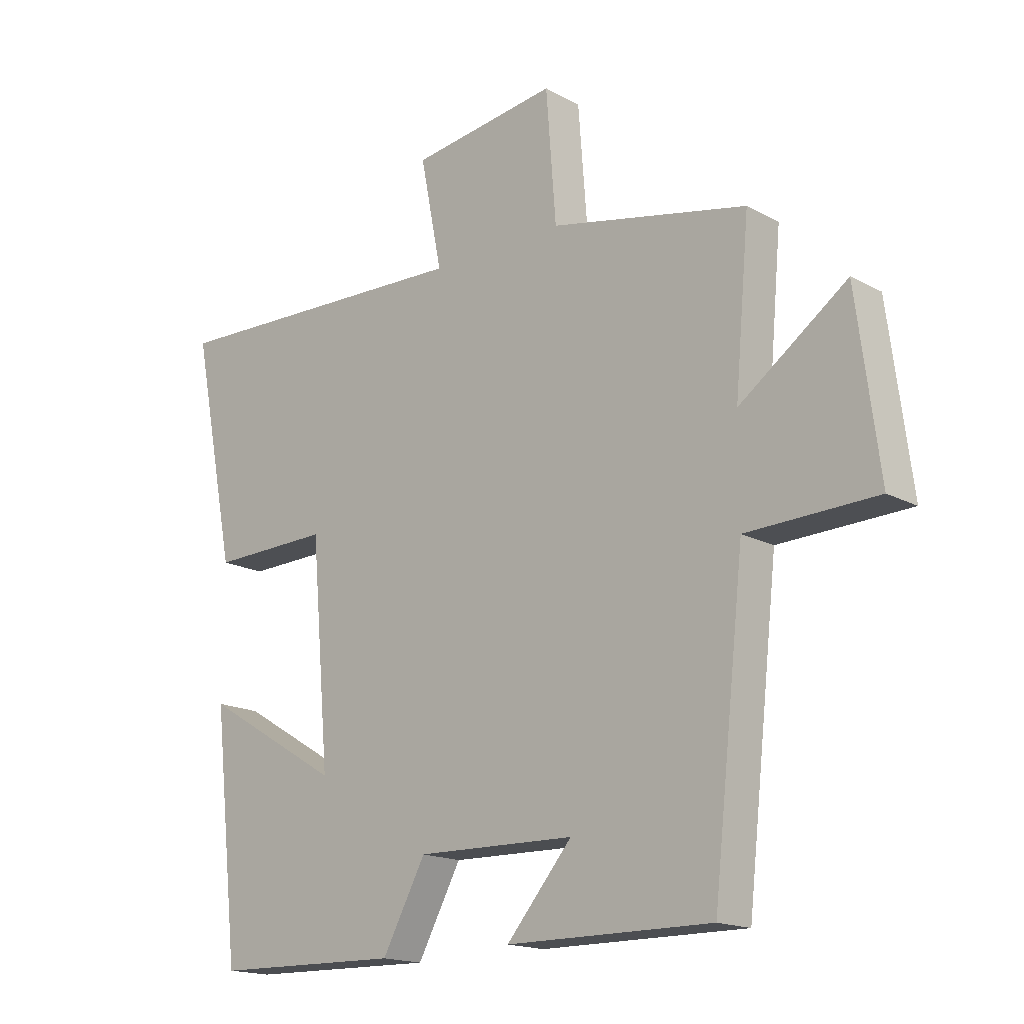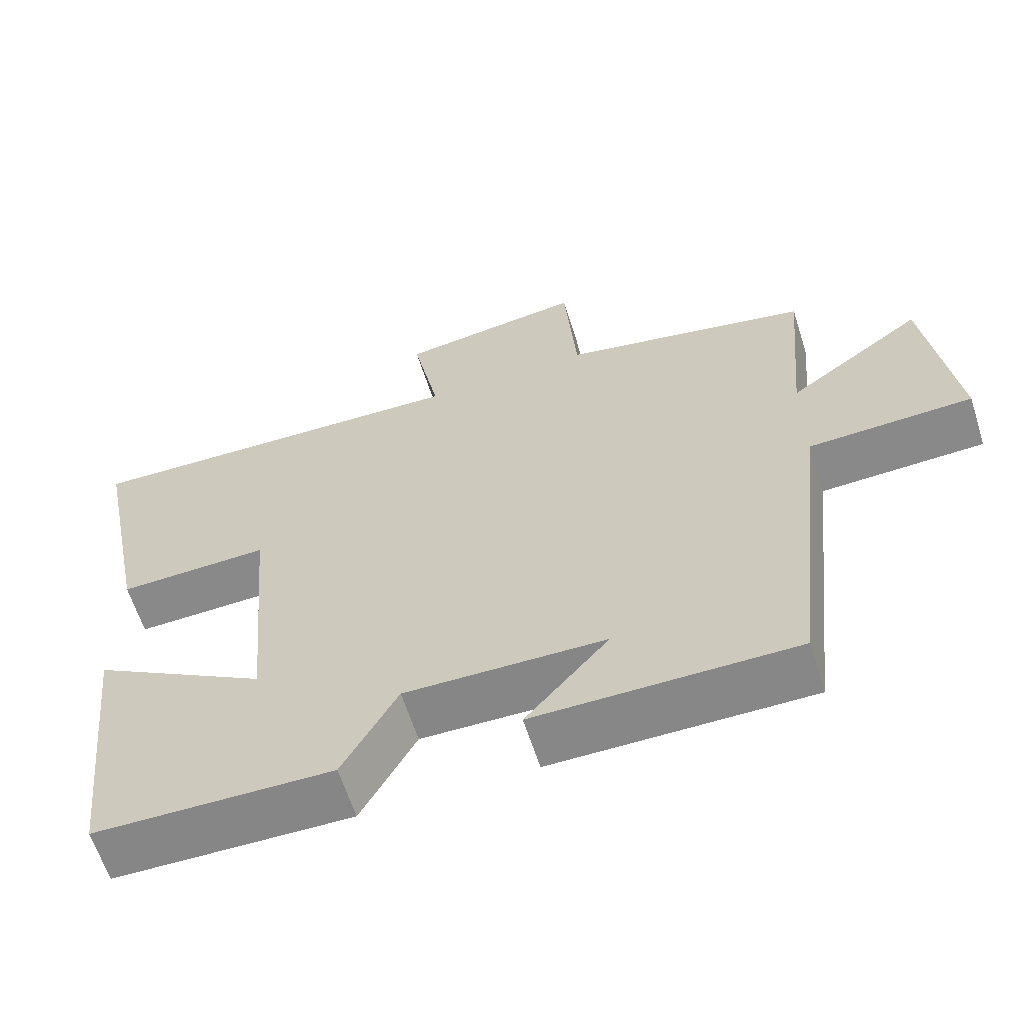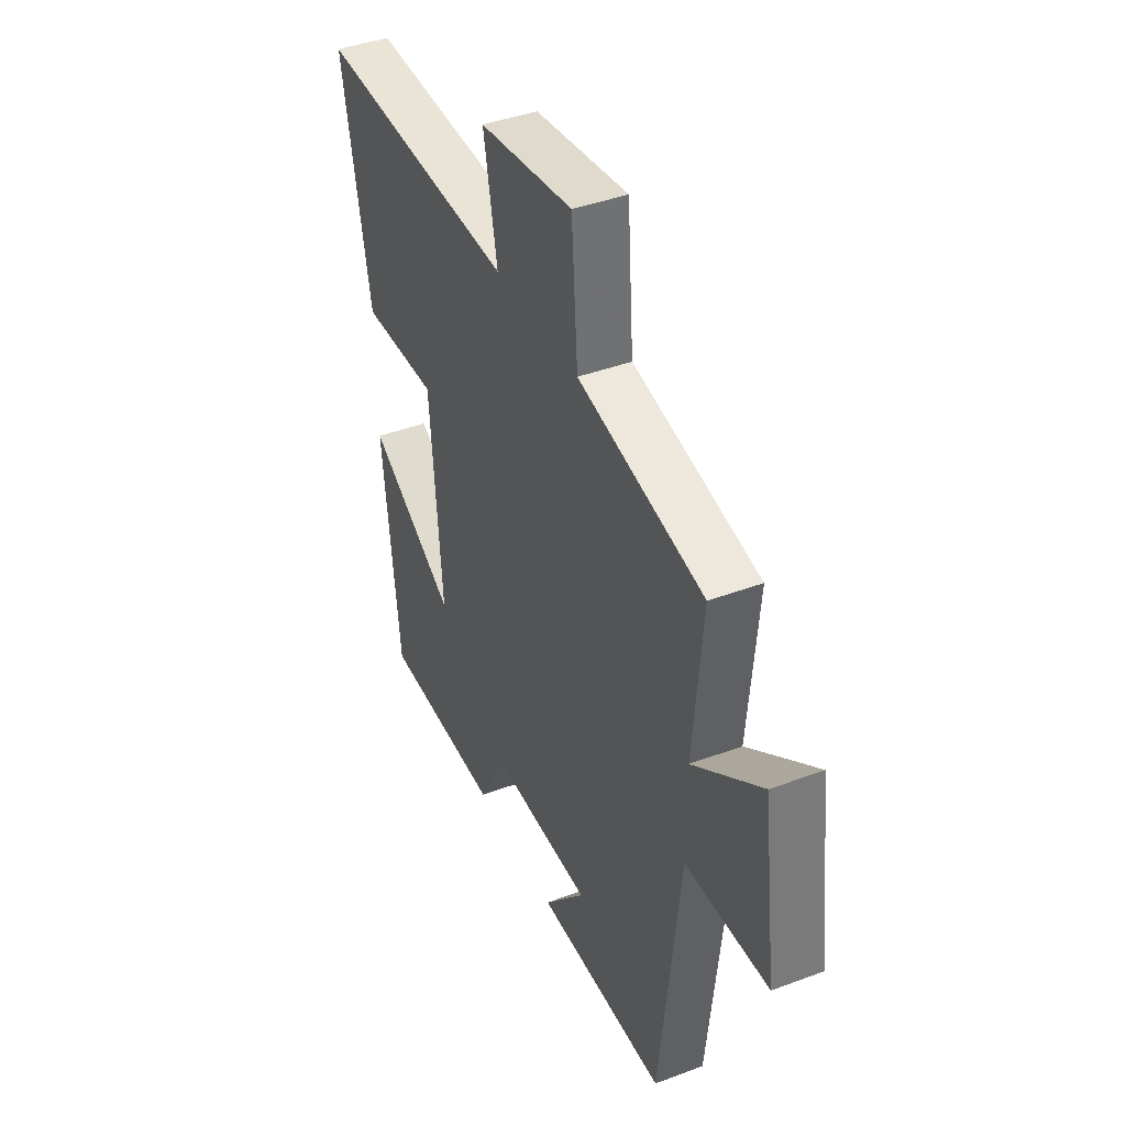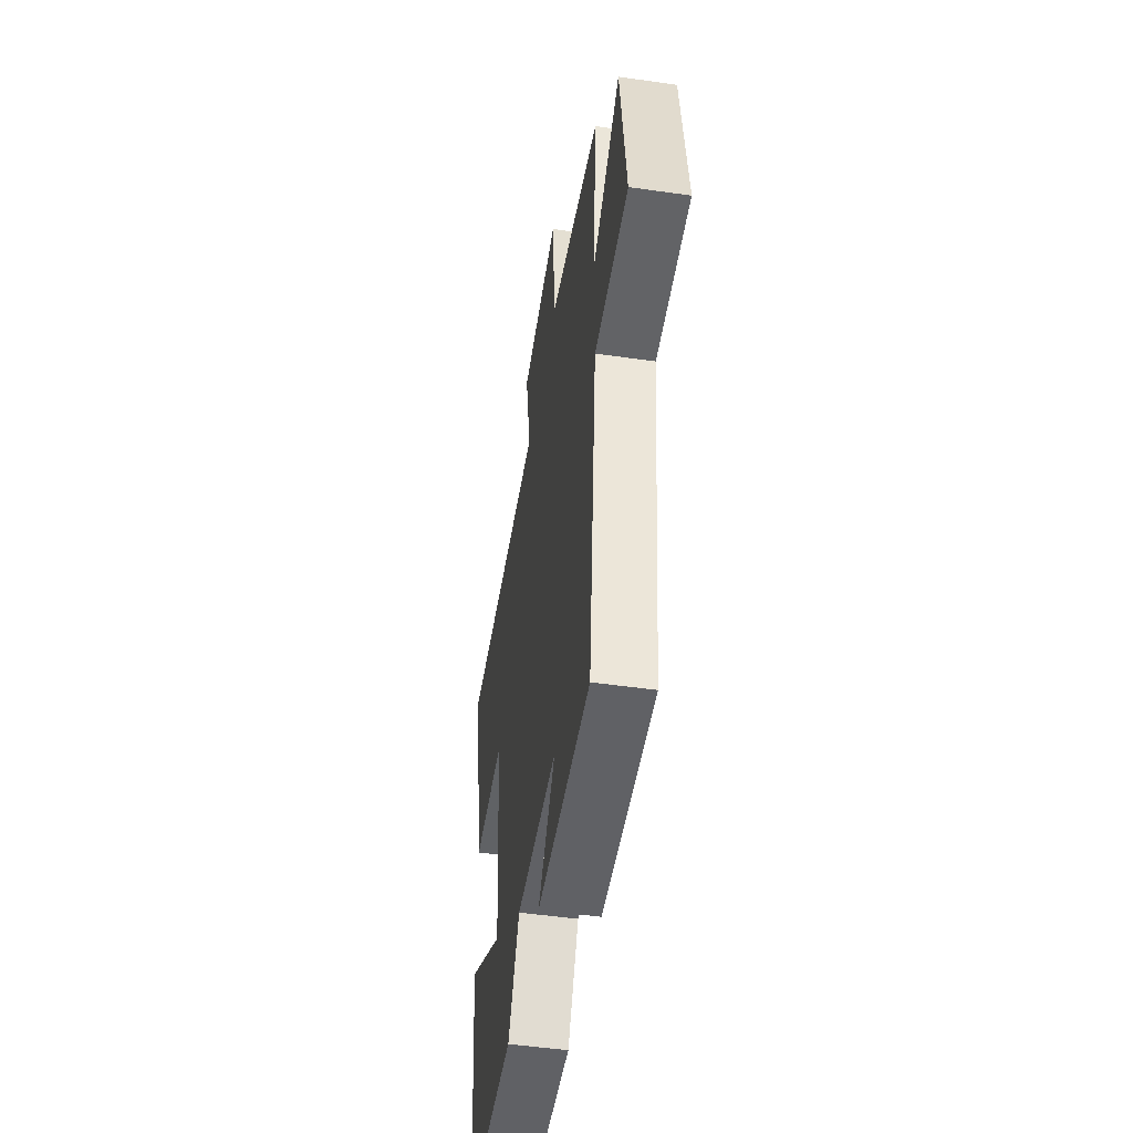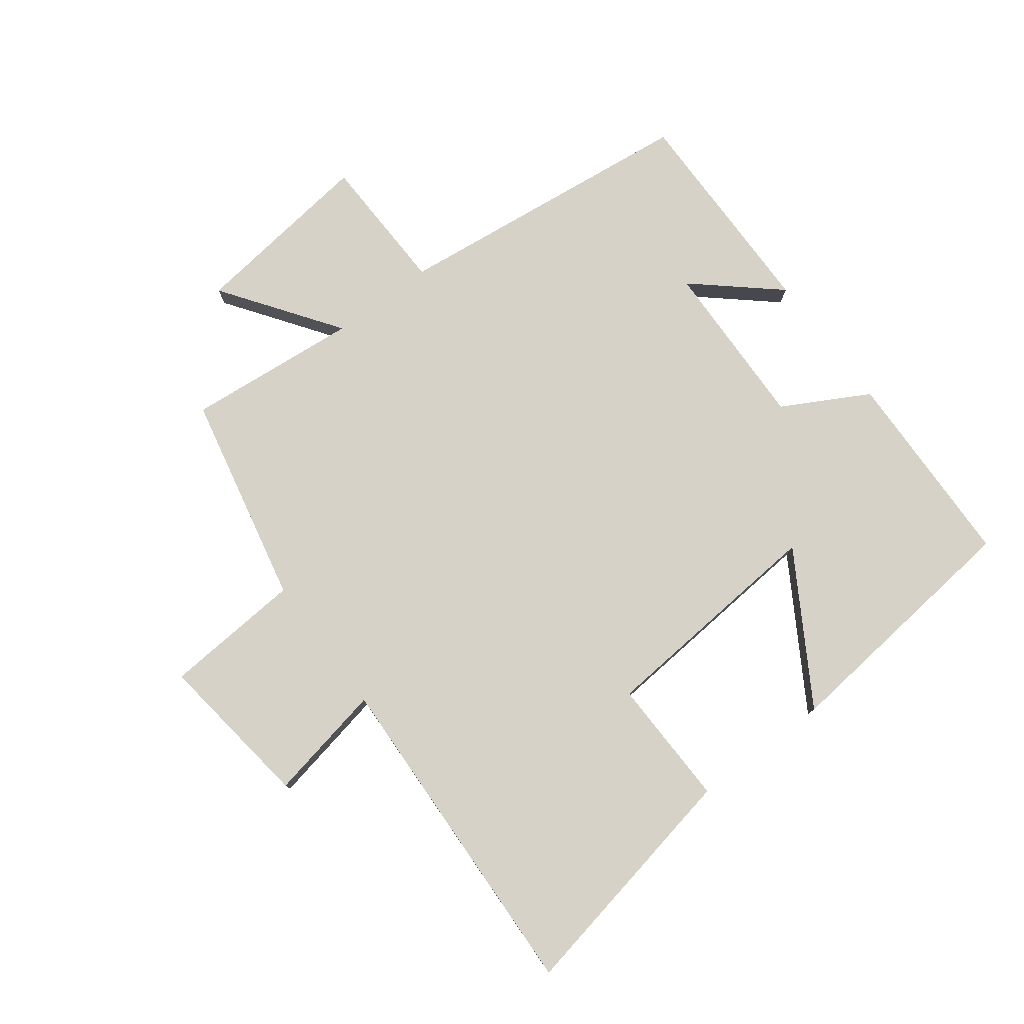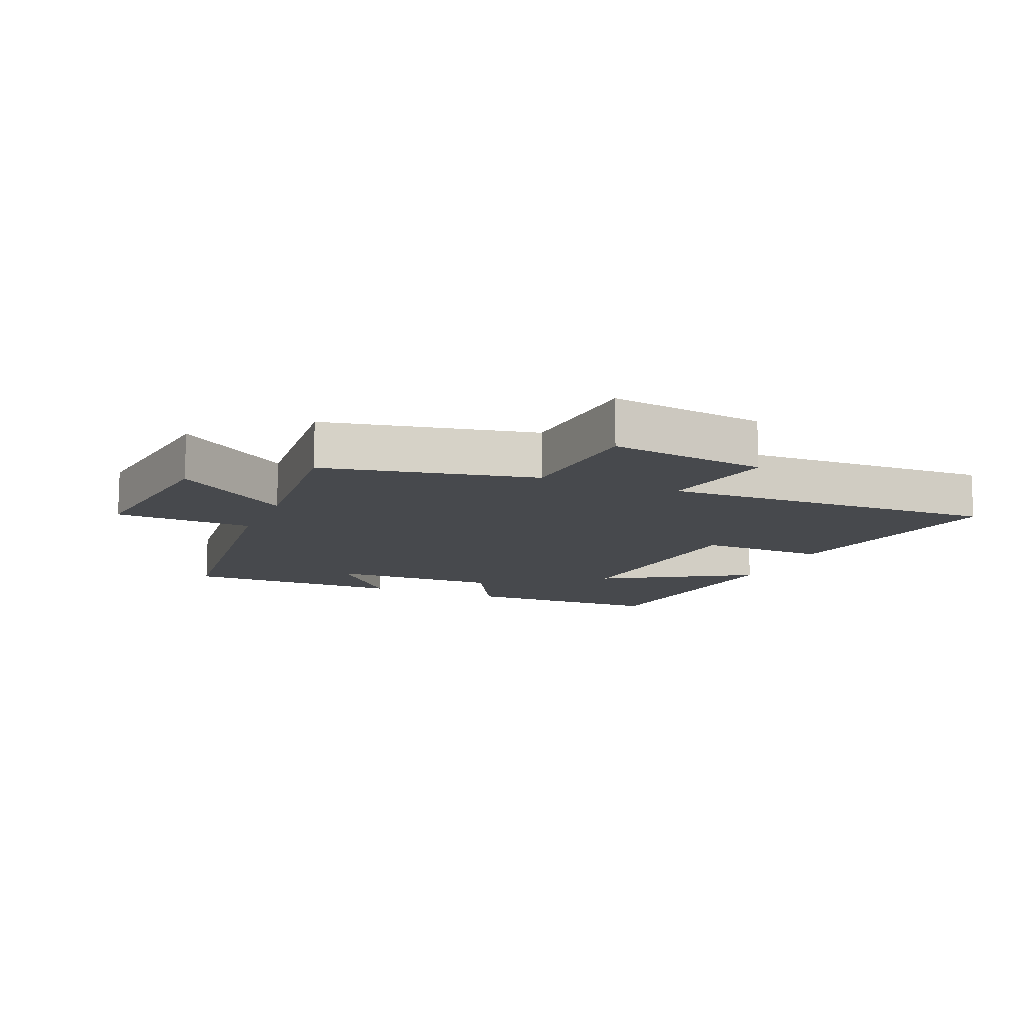
<metadata>
{"format":"obj","ext":"obj","renderer":"f3d","projection":"perspective","resolution":1024,"background":"white","views":[{"elev":-16.9,"azim":-137.3,"up":"+Z"},{"elev":-62.5,"azim":-162.3,"up":"+Z"},{"elev":41.3,"azim":-114.5,"up":"+Z"},{"elev":-49.1,"azim":-99.0,"up":"+Z"},{"elev":78.3,"azim":53.2,"up":"+Y"},{"elev":-12.2,"azim":-22.9,"up":"+Y"}]}
</metadata>
<code>
v 0.576 0.07 0.52
v 0.5 0.07 0.137
v 0.296 0.07 0.142
v 0.264 0.07 -0.228
v 0.5 0.07 -0.087
v 0.455 0.07 -0.493
v 0.135 0.07 -0.5
v 0.061 0.07 -0.364
v -0.209 0.07 -0.37
v -0.097 0.07 -0.5
v -0.446 0.07 -0.502
v -0.5 0.07 -0.016
v -0.721 0.07 -0.009
v -0.683 0.07 0.285
v -0.5 0.07 0.154
v -0.525 0.07 0.429
v -0.189 0.07 0.5
v -0.172 0.07 0.72
v 0.078 0.07 0.686
v 0.041 0.07 0.5
v 0.576 0 0.52
v 0.5 0 0.137
v 0.296 0 0.142
v 0.264 0 -0.228
v 0.5 0 -0.087
v 0.455 0 -0.493
v 0.135 0 -0.5
v 0.061 0 -0.364
v -0.209 0 -0.37
v -0.097 0 -0.5
v -0.446 0 -0.502
v -0.5 0 -0.016
v -0.721 0 -0.009
v -0.683 0 0.285
v -0.5 0 0.154
v -0.525 0 0.429
v -0.189 0 0.5
v -0.172 0 0.72
v 0.078 0 0.686
v 0.041 0 0.5
f 17 18 19 20
f 15 16 17 20
f 15 20 1
f 12 13 14 15
f 9 10 11
f 9 11 12 15
f 5 6 7 8
f 4 5 8
f 3 4 8 9
f 1 2 3
f 1 3 9 15
f 40 39 38 37
f 40 37 36 35
f 21 40 35
f 35 34 33 32
f 31 30 29
f 35 32 31 29
f 28 27 26 25
f 28 25 24
f 29 28 24 23
f 23 22 21
f 35 29 23 21
f 1 21 22 2
f 2 22 23 3
f 3 23 24 4
f 4 24 25 5
f 5 25 26 6
f 6 26 27 7
f 7 27 28 8
f 8 28 29 9
f 9 29 30 10
f 10 30 31 11
f 11 31 32 12
f 12 32 33 13
f 13 33 34 14
f 14 34 35 15
f 15 35 36 16
f 16 36 37 17
f 17 37 38 18
f 18 38 39 19
f 19 39 40 20
f 20 40 21 1

</code>
